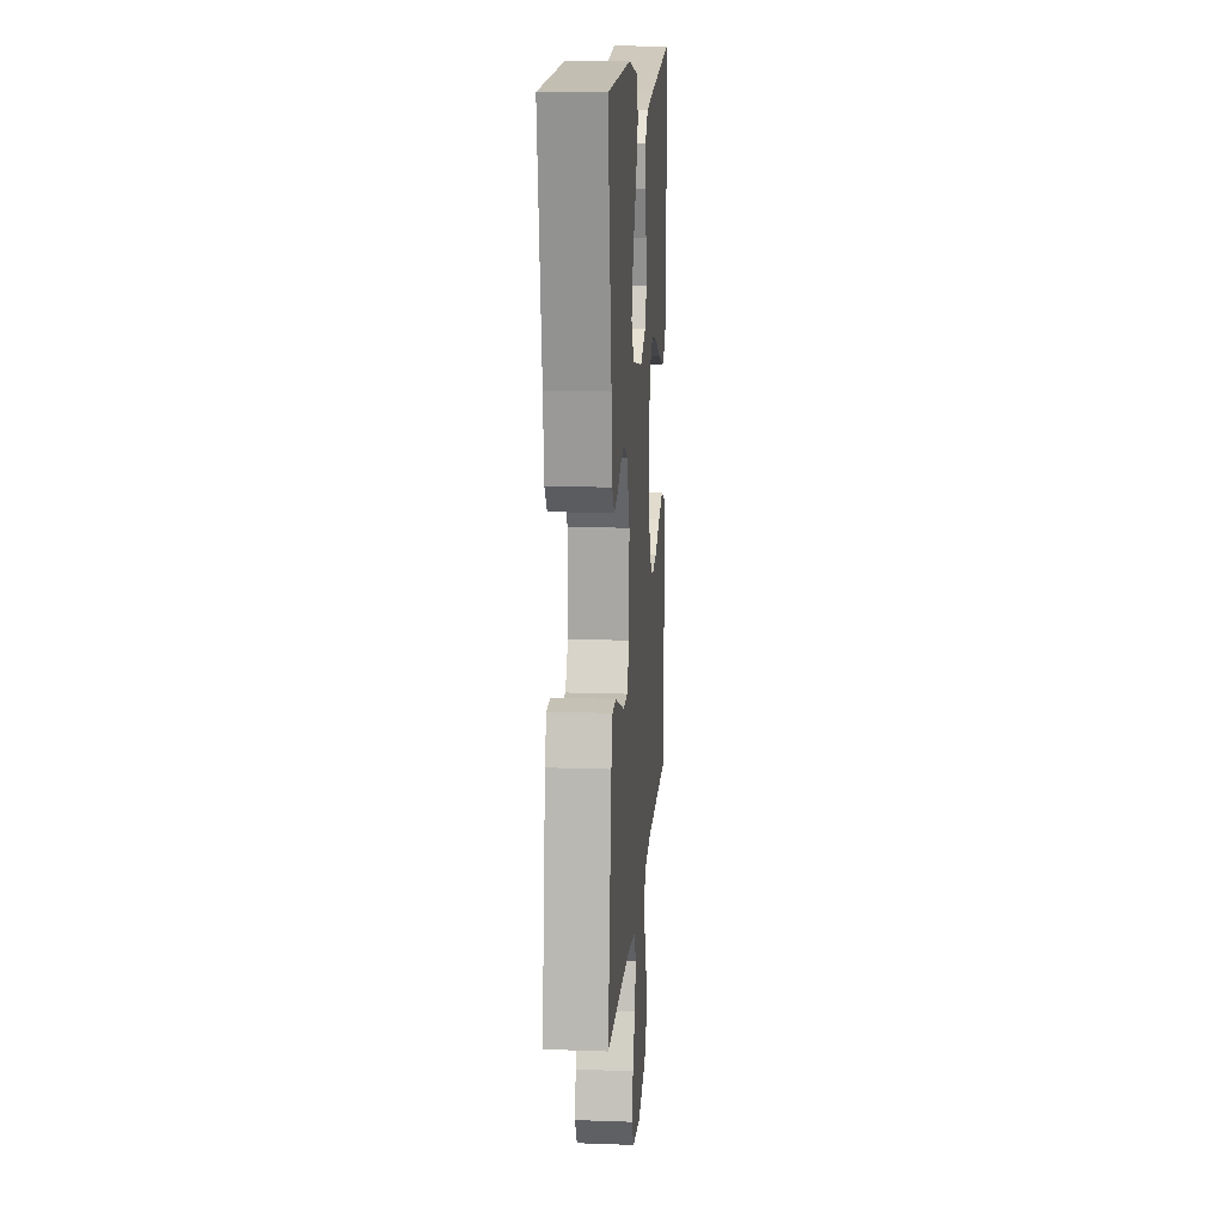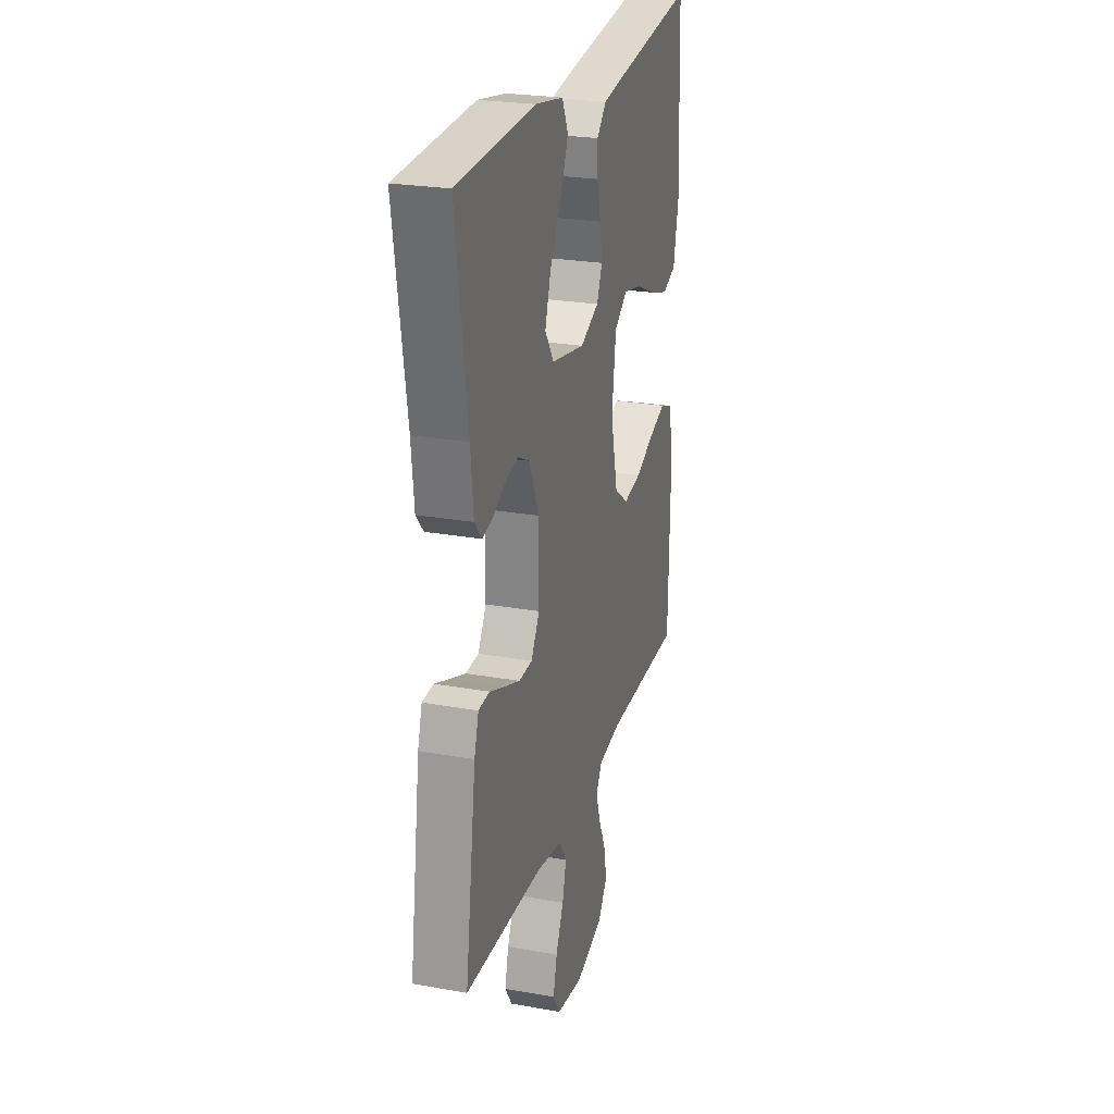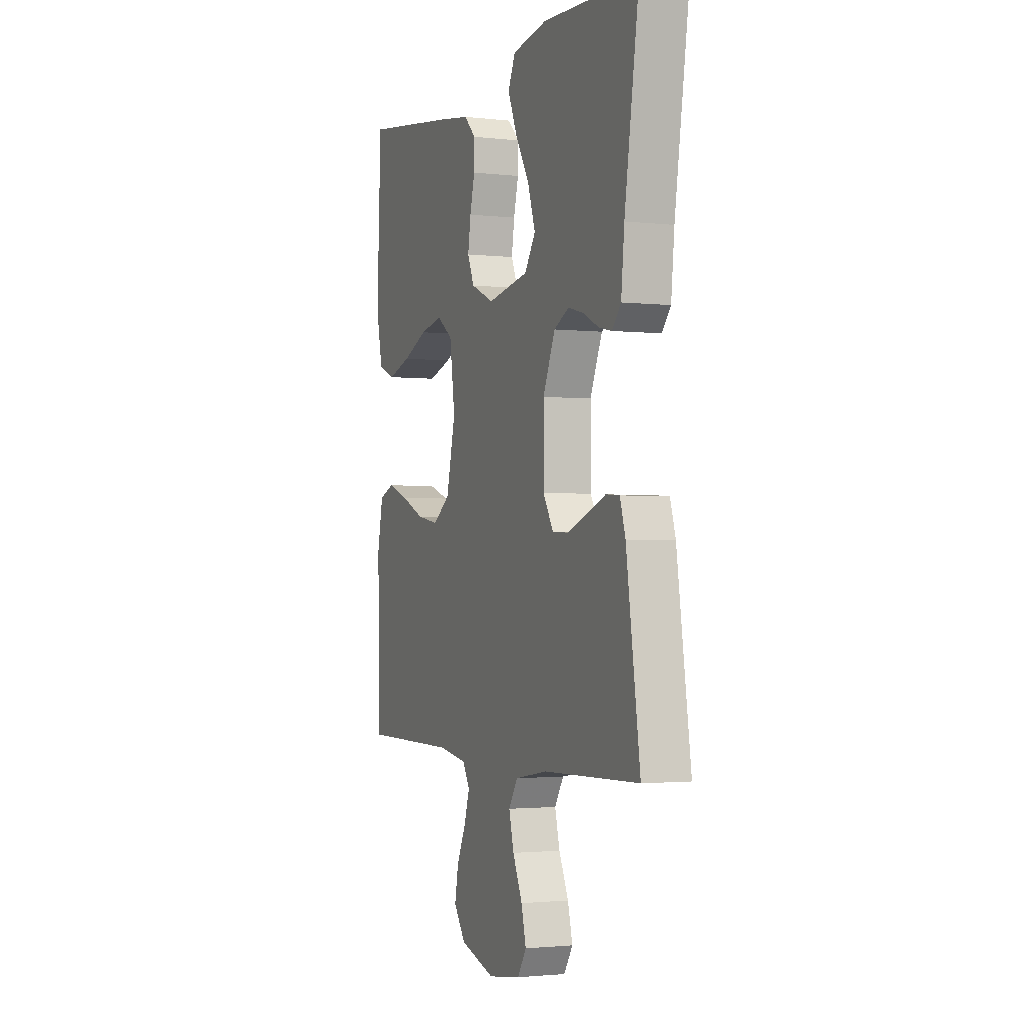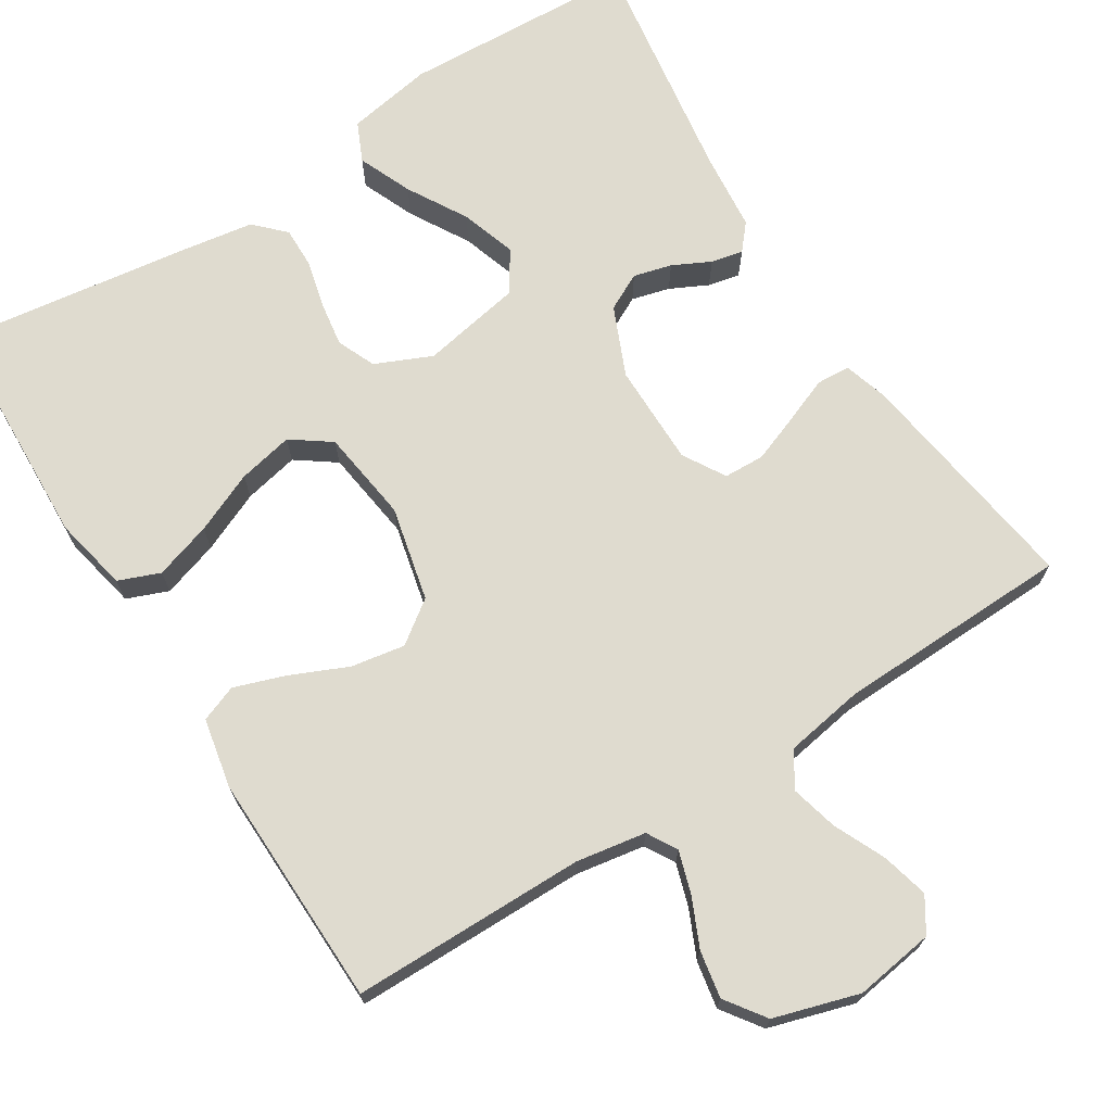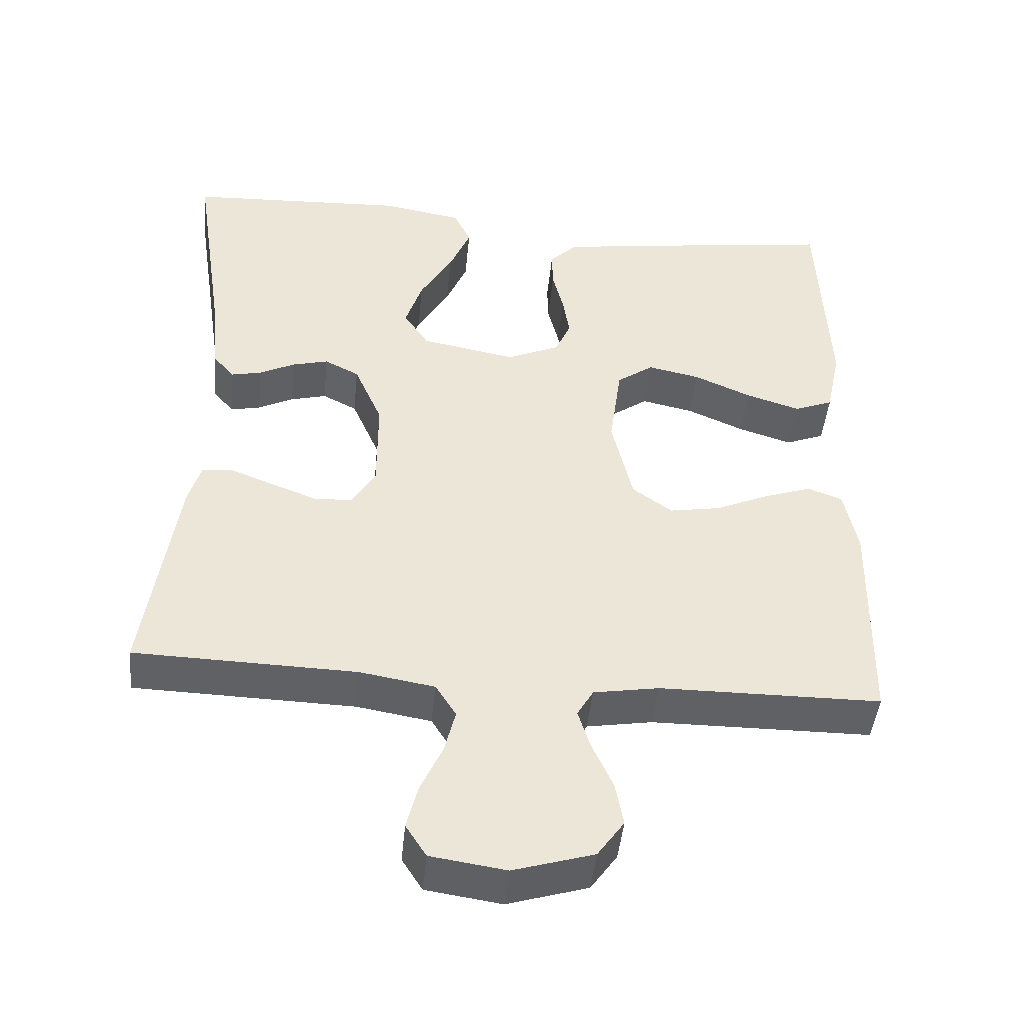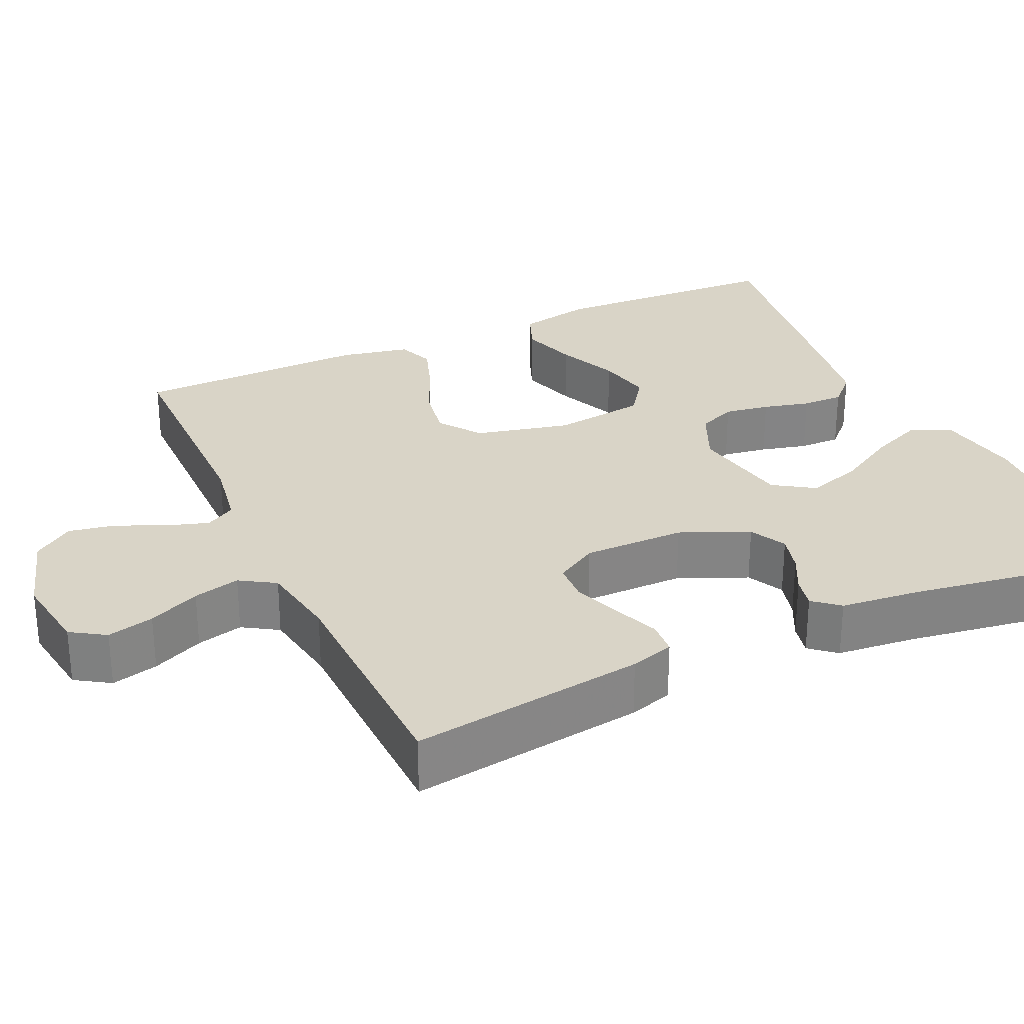
<metadata>
{"format":"obj","ext":"obj","renderer":"f3d","projection":"perspective","resolution":1024,"background":"white","views":[{"elev":14.5,"azim":-85.6,"up":"+Z"},{"elev":24.9,"azim":-73.7,"up":"+Z"},{"elev":-2.0,"azim":-112.1,"up":"+Z"},{"elev":70.3,"azim":147.7,"up":"+Y"},{"elev":-45.7,"azim":-5.6,"up":"+Z"},{"elev":28.8,"azim":-114.6,"up":"+Y"}]}
</metadata>
<code>
v 0.5 0.07 0.5
v 0.513 0.07 0.2
v 0.493 0.07 0.104
v 0.44 0.07 0.083
v 0.367 0.07 0.106
v 0.289 0.07 0.14
v 0.218 0.07 0.155
v 0.168 0.07 0.119
v 0.152 0.07 0
v 0.18 0.07 -0.121
v 0.234 0.07 -0.16
v 0.303 0.07 -0.148
v 0.375 0.07 -0.116
v 0.441 0.07 -0.093
v 0.488 0.07 -0.111
v 0.506 0.07 -0.2
v 0.5 0.07 -0.5
v 0.2 0.07 -0.502
v 0.111 0.07 -0.517
v 0.089 0.07 -0.555
v 0.106 0.07 -0.609
v 0.134 0.07 -0.671
v 0.145 0.07 -0.731
v 0.109 0.07 -0.782
v 0 0.07 -0.815
v -0.102 0.07 -0.8
v -0.13 0.07 -0.756
v -0.115 0.07 -0.696
v -0.085 0.07 -0.63
v -0.07 0.07 -0.57
v -0.098 0.07 -0.525
v -0.2 0.07 -0.508
v -0.5 0.07 -0.5
v -0.457 0.07 -0.2
v -0.44 0.07 -0.144
v -0.397 0.07 -0.141
v -0.339 0.07 -0.164
v -0.278 0.07 -0.187
v -0.226 0.07 -0.185
v -0.194 0.07 -0.131
v -0.194 0.07 0
v -0.232 0.07 0.088
v -0.279 0.07 0.112
v -0.328 0.07 0.099
v -0.376 0.07 0.075
v -0.417 0.07 0.066
v -0.445 0.07 0.099
v -0.455 0.07 0.2
v -0.5 0.07 0.5
v -0.2 0.07 0.515
v -0.09 0.07 0.496
v -0.067 0.07 0.446
v -0.096 0.07 0.377
v -0.14 0.07 0.301
v -0.163 0.07 0.23
v -0.129 0.07 0.178
v 0 0.07 0.154
v 0.072 0.07 0.186
v 0.093 0.07 0.235
v 0.084 0.07 0.293
v 0.069 0.07 0.353
v 0.068 0.07 0.406
v 0.105 0.07 0.443
v 0.2 0.07 0.458
v 0.5 0 0.5
v 0.513 0 0.2
v 0.493 0 0.104
v 0.44 0 0.083
v 0.367 0 0.106
v 0.289 0 0.14
v 0.218 0 0.155
v 0.168 0 0.119
v 0.152 0 0
v 0.18 0 -0.121
v 0.234 0 -0.16
v 0.303 0 -0.148
v 0.375 0 -0.116
v 0.441 0 -0.093
v 0.488 0 -0.111
v 0.506 0 -0.2
v 0.5 0 -0.5
v 0.2 0 -0.502
v 0.111 0 -0.517
v 0.089 0 -0.555
v 0.106 0 -0.609
v 0.134 0 -0.671
v 0.145 0 -0.731
v 0.109 0 -0.782
v 0 0 -0.815
v -0.102 0 -0.8
v -0.13 0 -0.756
v -0.115 0 -0.696
v -0.085 0 -0.63
v -0.07 0 -0.57
v -0.098 0 -0.525
v -0.2 0 -0.508
v -0.5 0 -0.5
v -0.457 0 -0.2
v -0.44 0 -0.144
v -0.397 0 -0.141
v -0.339 0 -0.164
v -0.278 0 -0.187
v -0.226 0 -0.185
v -0.194 0 -0.131
v -0.194 0 0
v -0.232 0 0.088
v -0.279 0 0.112
v -0.328 0 0.099
v -0.376 0 0.075
v -0.417 0 0.066
v -0.445 0 0.099
v -0.455 0 0.2
v -0.5 0 0.5
v -0.2 0 0.515
v -0.09 0 0.496
v -0.067 0 0.446
v -0.096 0 0.377
v -0.14 0 0.301
v -0.163 0 0.23
v -0.129 0 0.178
v 0 0 0.154
v 0.072 0 0.186
v 0.093 0 0.235
v 0.084 0 0.293
v 0.069 0 0.353
v 0.068 0 0.406
v 0.105 0 0.443
v 0.2 0 0.458
f 60 61 62 63
f 59 60 63 64
f 58 59 64 1
f 51 52 53 54
f 51 54 55
f 48 49 50 51
f 48 51 55
f 47 48 55 56
f 44 45 46 47
f 43 44 47 56
f 34 35 36 37
f 32 33 34 37
f 31 32 37 38
f 30 31 38 39
f 26 27 28 29
f 26 29 30
f 25 26 30
f 24 25 30
f 21 22 23 24
f 20 21 24 30
f 19 20 30 39
f 15 16 17 18
f 12 13 14 15
f 12 15 18 19
f 3 4 5 6
f 3 6 7
f 58 1 2 3
f 58 3 7
f 57 58 7 8
f 42 43 56 57
f 41 42 57 8
f 40 41 8 9
f 39 40 9 10
f 19 39 10 11
f 11 12 19
f 127 126 125 124
f 128 127 124 123
f 65 128 123 122
f 118 117 116 115
f 119 118 115
f 115 114 113 112
f 119 115 112
f 120 119 112 111
f 111 110 109 108
f 120 111 108 107
f 101 100 99 98
f 101 98 97 96
f 102 101 96 95
f 103 102 95 94
f 93 92 91 90
f 94 93 90
f 94 90 89
f 94 89 88
f 88 87 86 85
f 94 88 85 84
f 103 94 84 83
f 82 81 80 79
f 79 78 77 76
f 83 82 79 76
f 70 69 68 67
f 71 70 67
f 67 66 65 122
f 71 67 122
f 72 71 122 121
f 121 120 107 106
f 72 121 106 105
f 73 72 105 104
f 74 73 104 103
f 75 74 103 83
f 83 76 75
f 1 65 66 2
f 2 66 67 3
f 3 67 68 4
f 4 68 69 5
f 5 69 70 6
f 6 70 71 7
f 7 71 72 8
f 8 72 73 9
f 9 73 74 10
f 10 74 75 11
f 11 75 76 12
f 12 76 77 13
f 13 77 78 14
f 14 78 79 15
f 15 79 80 16
f 16 80 81 17
f 17 81 82 18
f 18 82 83 19
f 19 83 84 20
f 20 84 85 21
f 21 85 86 22
f 22 86 87 23
f 23 87 88 24
f 24 88 89 25
f 25 89 90 26
f 26 90 91 27
f 27 91 92 28
f 28 92 93 29
f 29 93 94 30
f 30 94 95 31
f 31 95 96 32
f 32 96 97 33
f 33 97 98 34
f 34 98 99 35
f 35 99 100 36
f 36 100 101 37
f 37 101 102 38
f 38 102 103 39
f 39 103 104 40
f 40 104 105 41
f 41 105 106 42
f 42 106 107 43
f 43 107 108 44
f 44 108 109 45
f 45 109 110 46
f 46 110 111 47
f 47 111 112 48
f 48 112 113 49
f 49 113 114 50
f 50 114 115 51
f 51 115 116 52
f 52 116 117 53
f 53 117 118 54
f 54 118 119 55
f 55 119 120 56
f 56 120 121 57
f 57 121 122 58
f 58 122 123 59
f 59 123 124 60
f 60 124 125 61
f 61 125 126 62
f 62 126 127 63
f 63 127 128 64
f 64 128 65 1

</code>
